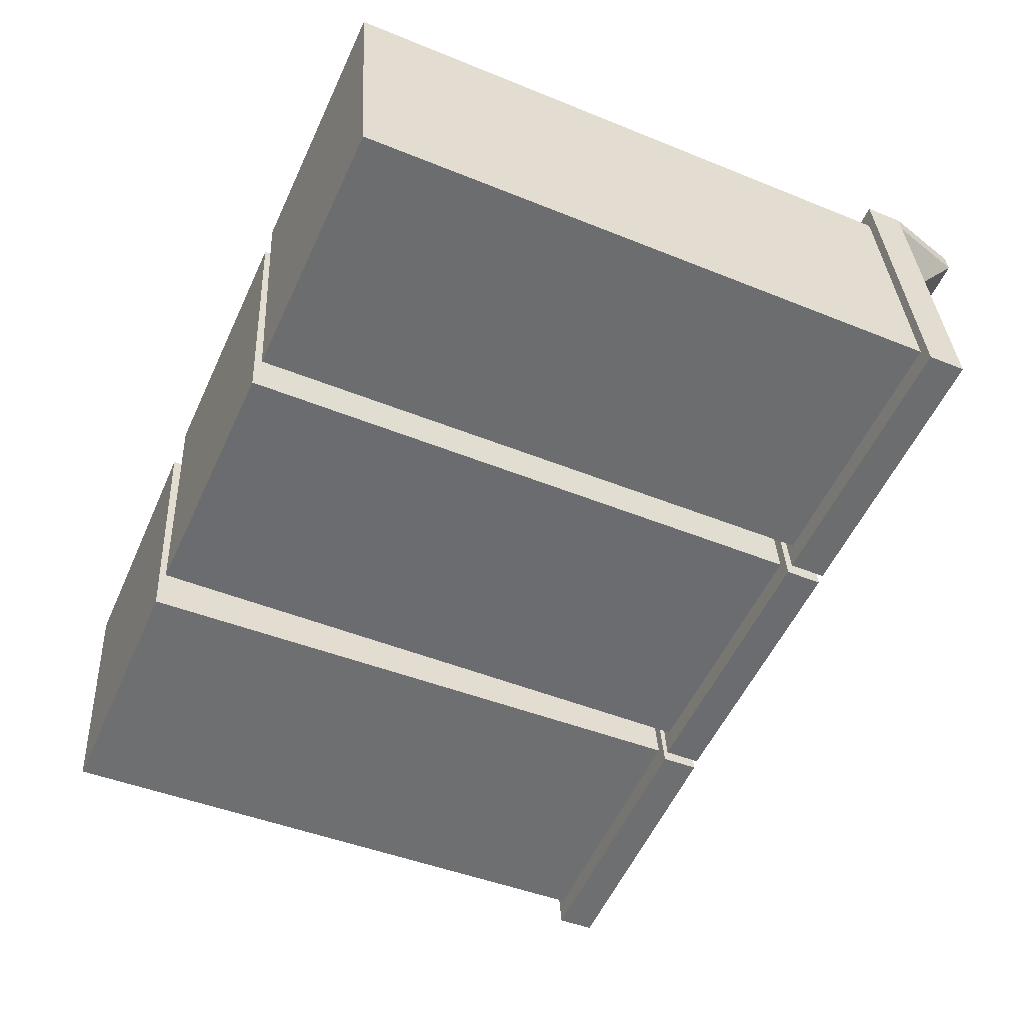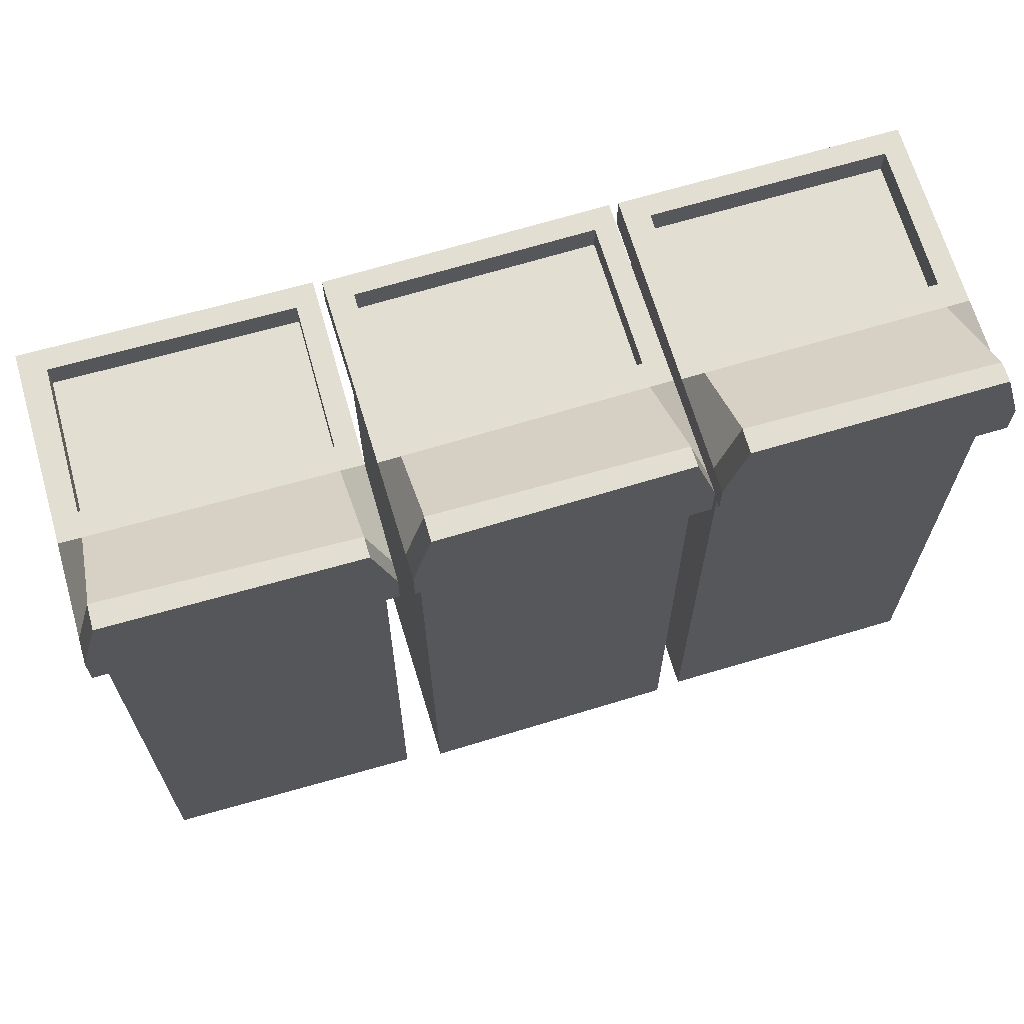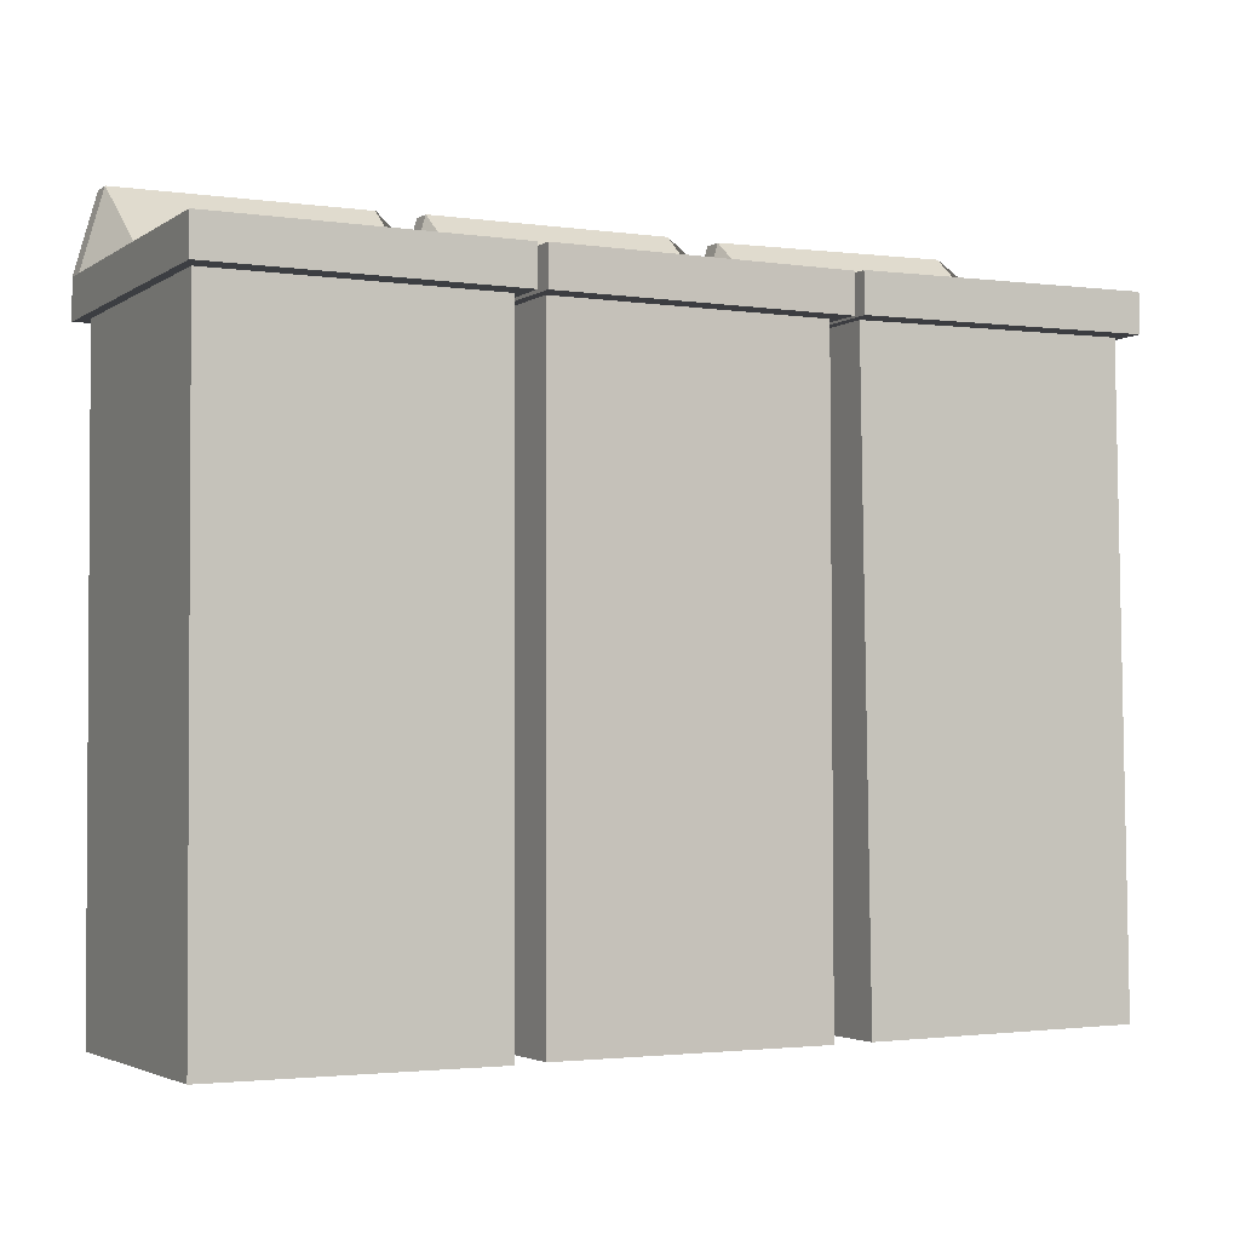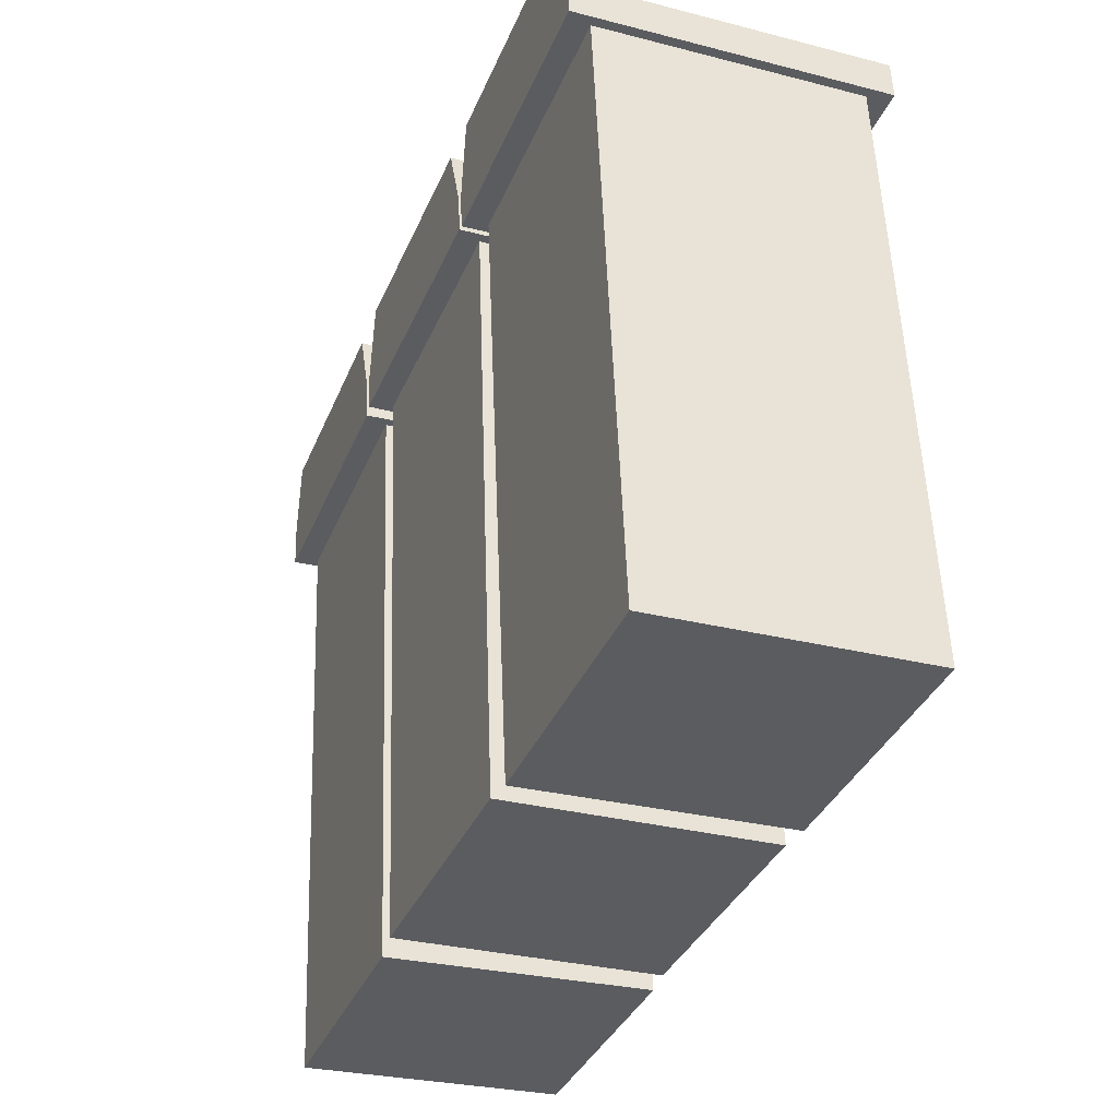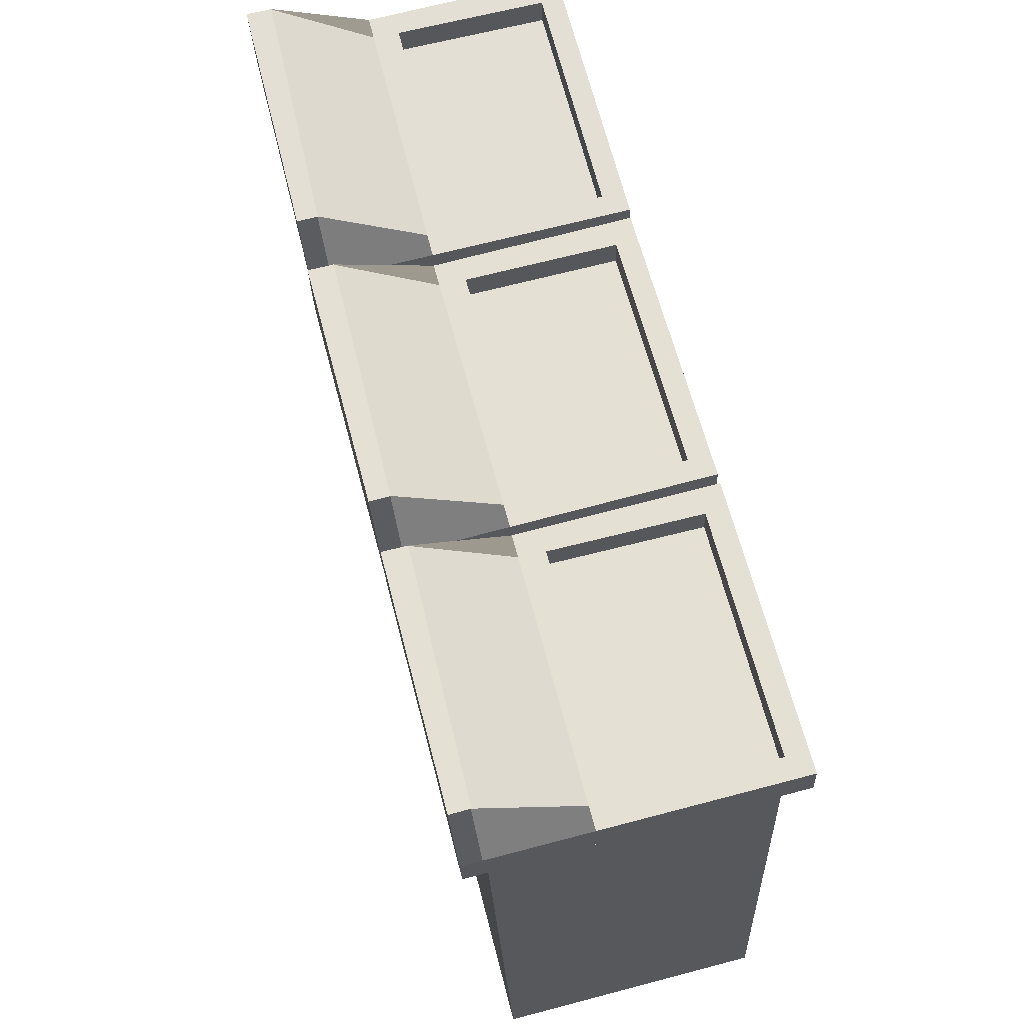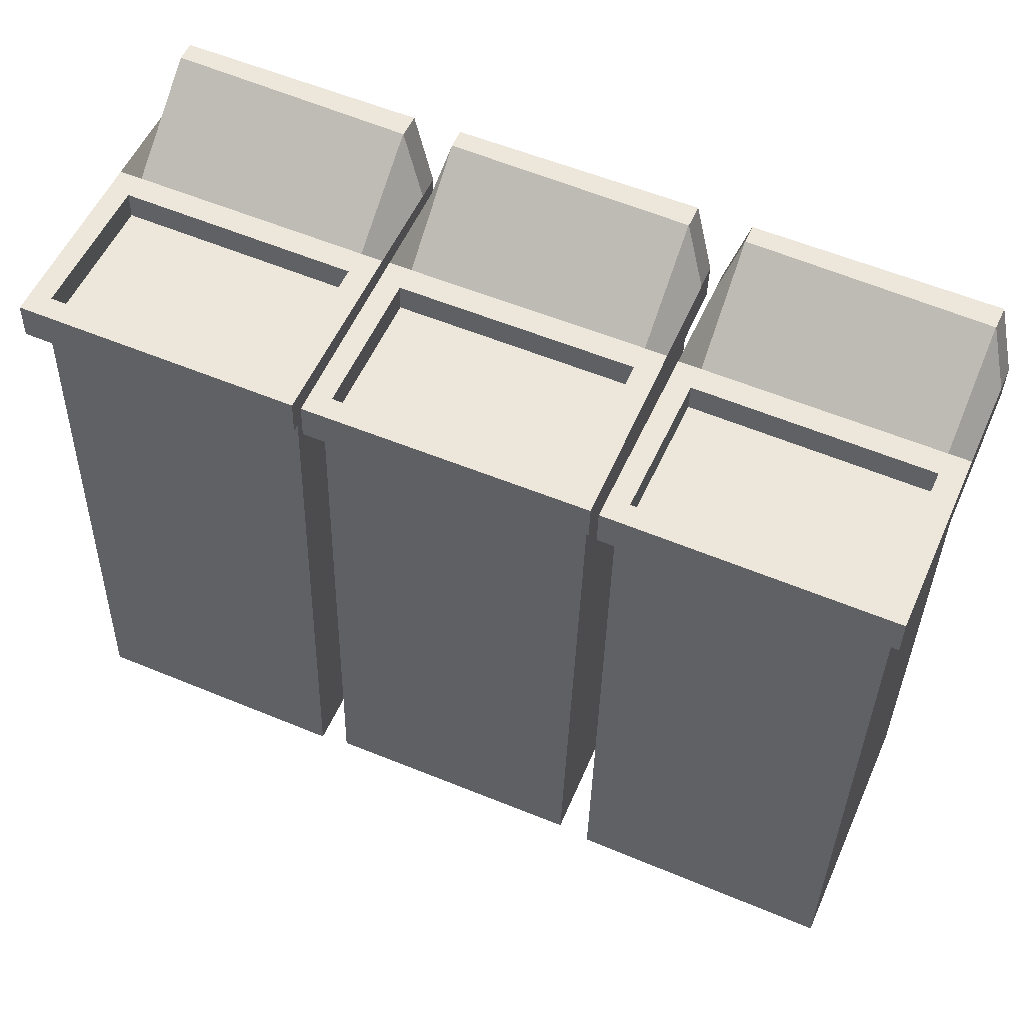
<metadata>
{"format":"obj","ext":"obj","renderer":"f3d","projection":"perspective","resolution":1024,"background":"white","views":[{"elev":-51.5,"azim":66.2,"up":"+Z"},{"elev":65.8,"azim":-19.8,"up":"+Y"},{"elev":-0.9,"azim":149.6,"up":"+Y"},{"elev":-34.8,"azim":66.0,"up":"+Y"},{"elev":65.0,"azim":72.3,"up":"+Y"},{"elev":55.8,"azim":-160.1,"up":"+Y"}]}
</metadata>
<code>
v 0.8181 0.148 -0.5043
v 0.7808 0.1243 0.1542
v 0.7795 0.2042 0.157
v 0.7819 0.2057 0.1152
v 0.7936 0.2132 -0.09241
v 0.7966 0.2151 -0.1445
v 0.8168 0.2279 -0.5015
v 0.2192 0.1392 -0.5385
v 0.2179 0.2192 -0.5357
v 0.2153 0.2175 -0.4903
v 0.1977 0.2064 -0.1805
v 0.1947 0.2044 -0.1267
v 0.1835 0.1973 0.07065
v 0.1805 0.1955 0.1228
v 0.1819 0.1155 0.12
v 0.7501 0.2144 -0.1473
v 0.7697 0.2256 -0.458
v 0.7726 0.2273 -0.504
v 0.2195 0.356 0.1307
v 0.731 0.3634 0.16
v 0.7329 0.3649 0.119
v 0.7329 0.3649 0.1182
v 0.7451 0.2125 -0.09519
v 0.2416 0.2051 -0.124
v 0.2472 0.2071 -0.1775
v 0.2482 0.1471 -0.1796
v 0.7511 0.1544 -0.1494
v 0.2689 0.2183 -0.4872
v 0.2699 0.1583 -0.4893
v 0.7707 0.1657 -0.4601
v 0.2231 0.3578 0.07946
v 0.224 0.3578 0.07953
v 0.8166 -1.133 -0.5003
v 0.785 -1.153 0.05841
v 0.7637 0.1258 0.1032
v 0.7953 0.1459 -0.4555
v 0.2576 -1.141 -0.5323
v 0.2363 0.1377 -0.4875
v 0.2047 0.1176 0.07123
v 0.2259 -1.161 0.02644
v 0.1999 0.1399 -0.54
v 0.167 0.1198 0.1189
v 0.1658 0.1997 0.1213
v 0.1679 0.201 0.07941
v 0.1782 0.2073 -0.1283
v 0.1808 0.2089 -0.1804
v 0.1987 0.2198 -0.5376
v -0.3993 0.1317 -0.5702
v -0.4005 0.2117 -0.5678
v -0.4028 0.2103 -0.5224
v -0.4183 0.2008 -0.2123
v -0.4209 0.1992 -0.1585
v -0.4308 0.1932 0.0389
v -0.4334 0.1916 0.09105
v -0.4322 0.1116 0.08867
v 0.1343 0.2083 -0.1829
v 0.1519 0.2178 -0.4938
v 0.1545 0.2192 -0.5398
v -0.3942 0.3521 0.0979
v 0.1175 0.359 0.1237
v 0.1191 0.3603 0.08271
v 0.1191 0.3603 0.08184
v 0.1297 0.2067 -0.1308
v -0.374 0.1998 -0.1562
v -0.3687 0.2015 -0.2097
v -0.3678 0.1415 -0.2115
v 0.1352 0.1483 -0.1847
v -0.3491 0.211 -0.5196
v -0.3482 0.1511 -0.5214
v 0.1528 0.1578 -0.4956
v -0.3909 0.3536 0.04658
v -0.3901 0.3536 0.04664
v 0.1967 -1.141 -0.5291
v 0.1688 -1.158 0.02991
v 0.1495 0.121 0.06796
v 0.1774 0.1381 -0.4911
v -0.3625 -1.149 -0.5573
v -0.3818 0.1305 -0.5193
v -0.4097 0.1134 0.03976
v -0.3905 -1.166 0.00172
v -0.434 -1.147 -0.5718
v -0.4711 -1.167 -0.01335
v -0.4779 0.112 0.03153
v -0.4408 0.1318 -0.5269
v -0.9928 -1.149 -0.609
v -0.9995 0.1302 -0.5641
v -1.037 0.1104 -0.005693
v -1.03 -1.169 -0.05057
v -0.4175 0.1336 -0.5754
v -0.4613 0.1103 0.08272
v -0.4617 0.1903 0.08553
v -0.4589 0.1918 0.04373
v -0.4451 0.1991 -0.1638
v -0.4417 0.2009 -0.2158
v -0.4179 0.2136 -0.5726
v -1.016 0.1319 -0.6153
v -1.017 0.2118 -0.6125
v -1.02 0.2102 -0.5671
v -1.04 0.1992 -0.2574
v -1.044 0.1973 -0.2037
v -1.057 0.1903 -0.006446
v -1.06 0.1885 0.04564
v -1.06 0.1086 0.04284
v -0.4881 0.2008 -0.219
v -0.4654 0.2118 -0.5296
v -0.4621 0.2135 -0.5755
v -1.02 0.3485 0.05402
v -0.5084 0.35 0.08809
v -0.5061 0.3515 0.04713
v -0.506 0.3515 0.04626
v -0.4936 0.199 -0.167
v -0.9969 0.1975 -0.2005
v -0.9907 0.1994 -0.254
v -0.9904 0.1394 -0.2561
v -0.4878 0.1409 -0.2211
v -0.966 0.2104 -0.5635
v -0.9657 0.1504 -0.5656
v -0.4651 0.1519 -0.5317
v -1.016 0.3503 0.002771
v -1.015 0.3503 0.002845
o group529117512
g mesh529117512
f 7 6 5 4 3 2 1
f 15 14 13 12 11 10 9 8
f 18 17 16 6 7
f 8 9 18 7 1
f 27 26 25 16
f 28 17 18 9 10
f 28 10 11 25
f 26 29 28 25
f 29 30 17 28
f 30 27 16 17
f 47 46 45 44 43 42 41
f 55 54 53 52 51 50 49 48
f 58 57 56 46 47
f 48 49 58 47 41
f 67 66 65 56
f 68 57 58 49 50
f 68 50 51 65
f 66 69 68 65
f 69 70 57 68
f 70 67 56 57
f 95 94 93 92 91 90 89
f 103 102 101 100 99 98 97 96
f 106 105 104 94 95
f 96 97 106 95 89
f 115 114 113 104
f 116 105 106 97 98
f 116 98 99 113
f 114 117 116 113
f 118 115 104 105
f 2 15 8 1
f 3 20 19 14 15 2
f 23 22 21 4 5
f 21 22 32 31 19 20
f 31 32 24 12 13
f 31 13 14 19
f 21 20 3 4
f 36 35 34 33
f 40 39 38 37
f 34 40 37 33
f 38 39 35 36
f 37 38 36 33
f 35 39 40 34
f 42 55 48 41
f 43 60 59 54 55 42
f 63 62 61 44 45
f 61 62 72 71 59 60
f 71 72 64 52 53
f 71 53 54 59
f 61 60 43 44
f 76 75 74 73
f 80 79 78 77
f 74 80 77 73
f 78 79 75 76
f 77 78 76 73
f 75 79 80 74
f 84 83 82 81
f 88 87 86 85
f 82 88 85 81
f 86 87 83 84
f 85 86 84 81
f 83 87 88 82
f 90 103 96 89
f 91 108 107 102 103 90
f 111 110 109 92 93
f 109 110 120 119 107 108
f 119 120 112 100 101
f 119 101 102 107
f 109 108 91 92
f 16 25 11 12 24 23 5 6
f 30 29 26 27
f 32 22 23 24
f 70 69 66 67
f 117 118 105 116
f 118 117 114 115
f 56 65 51 52 64 63 45 46
f 72 62 63 64
f 104 113 99 100 112 111 93 94
f 120 110 111 112

</code>
